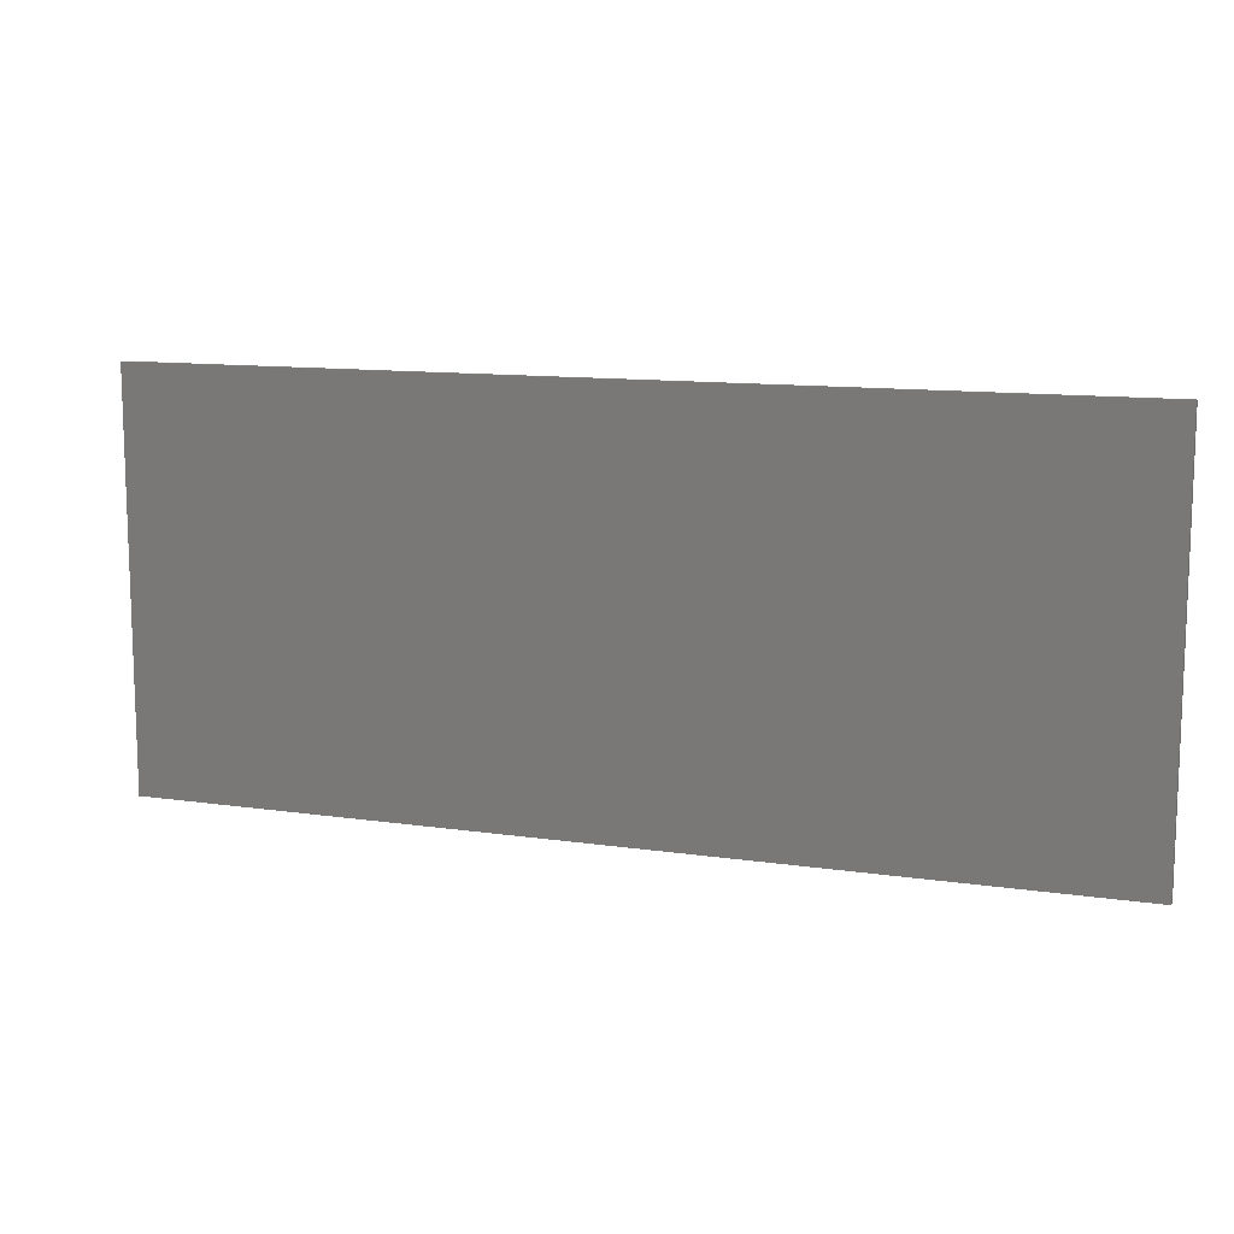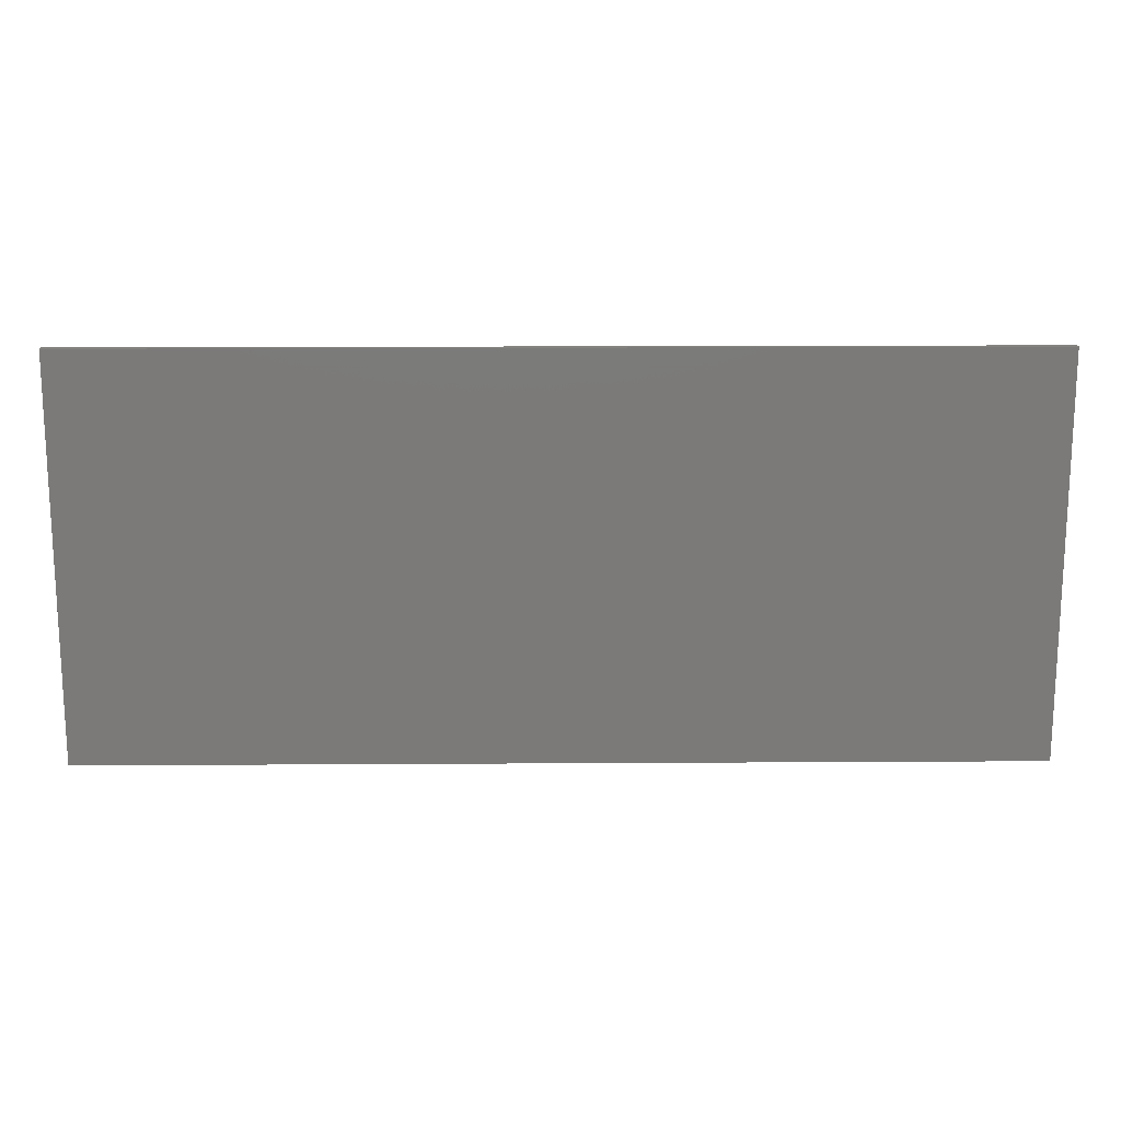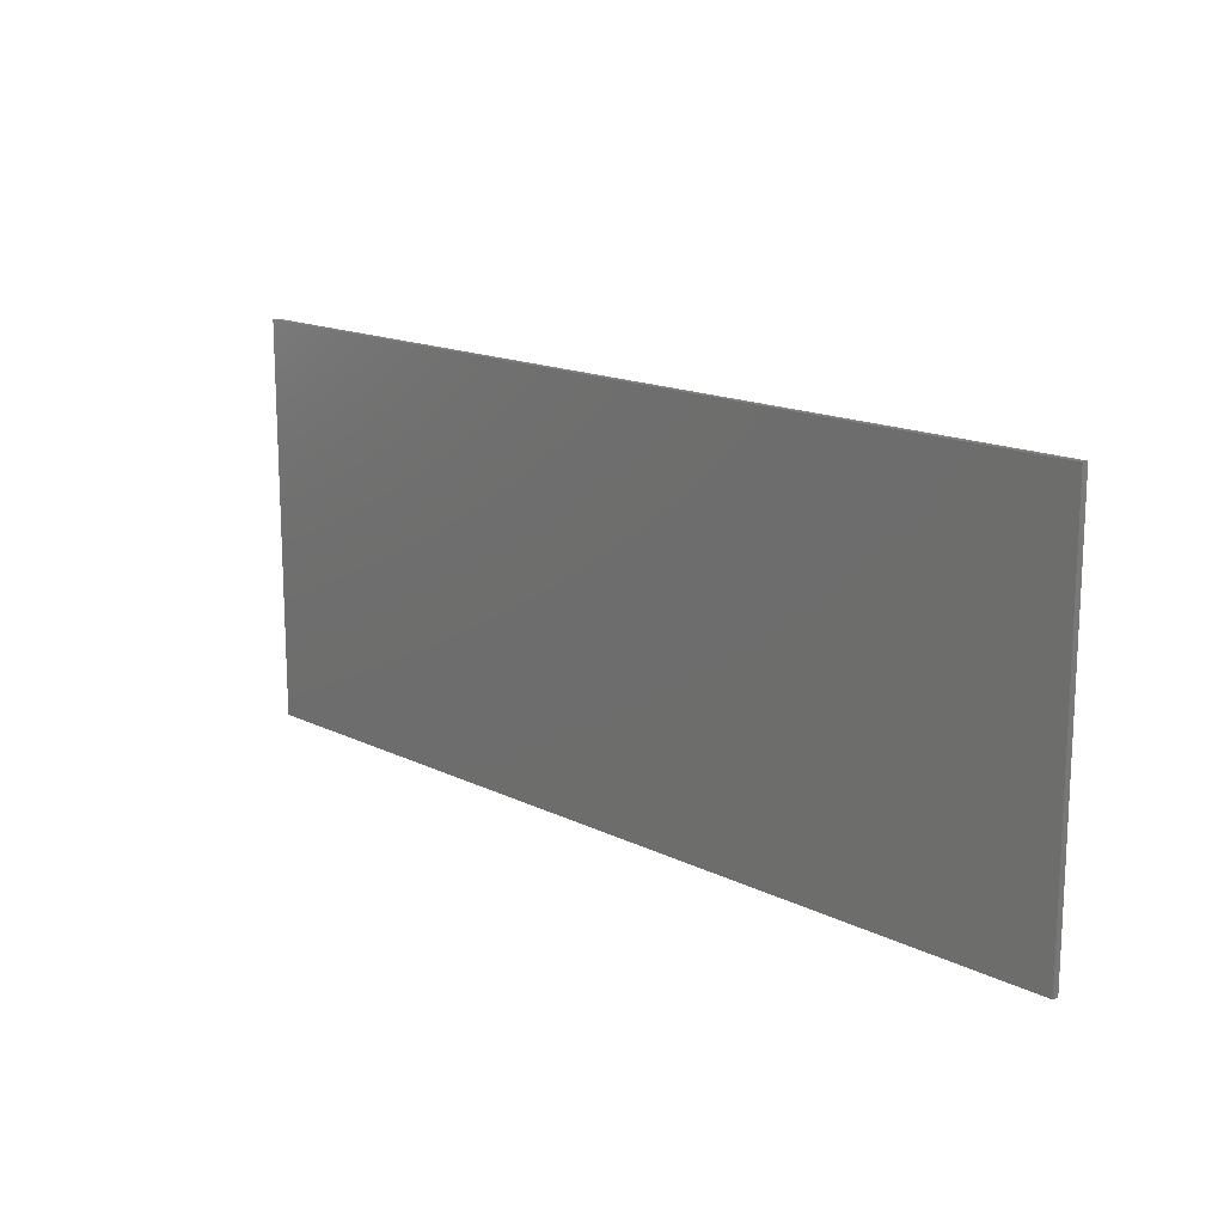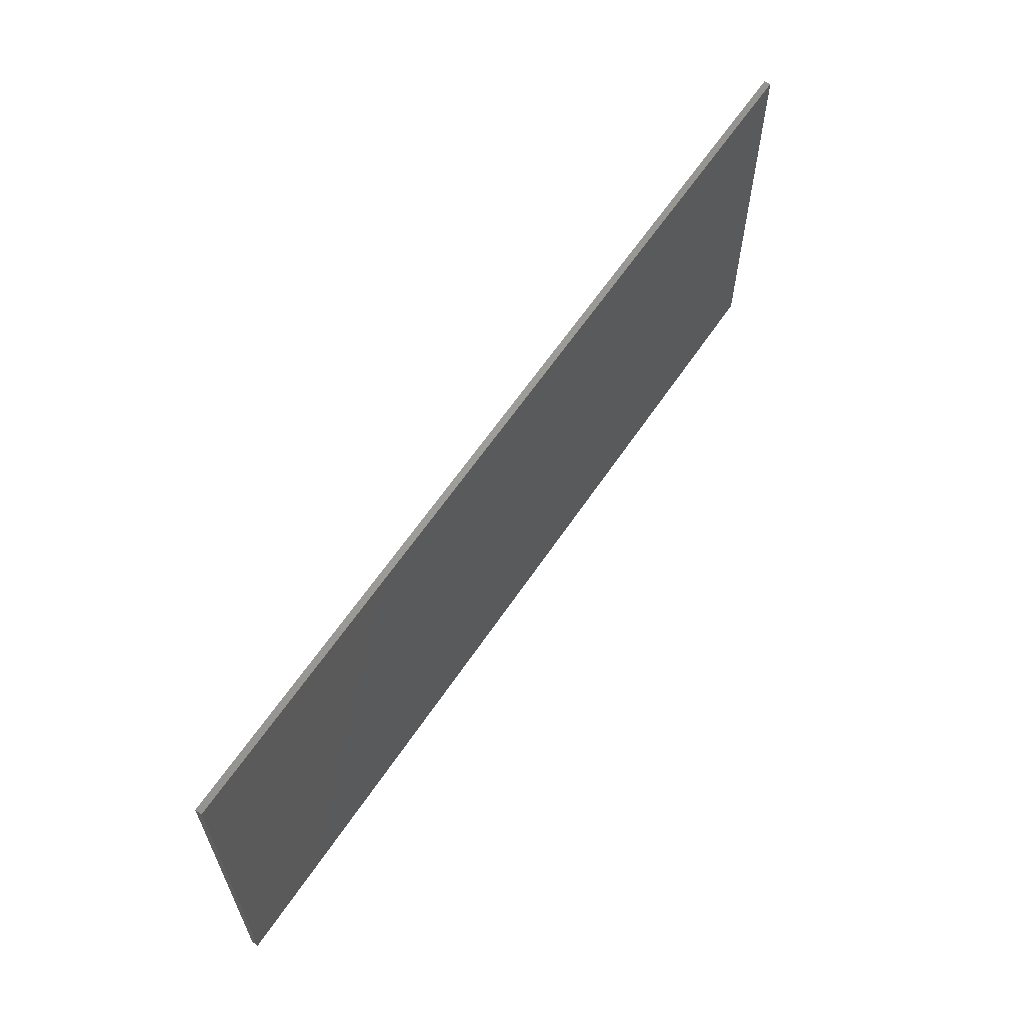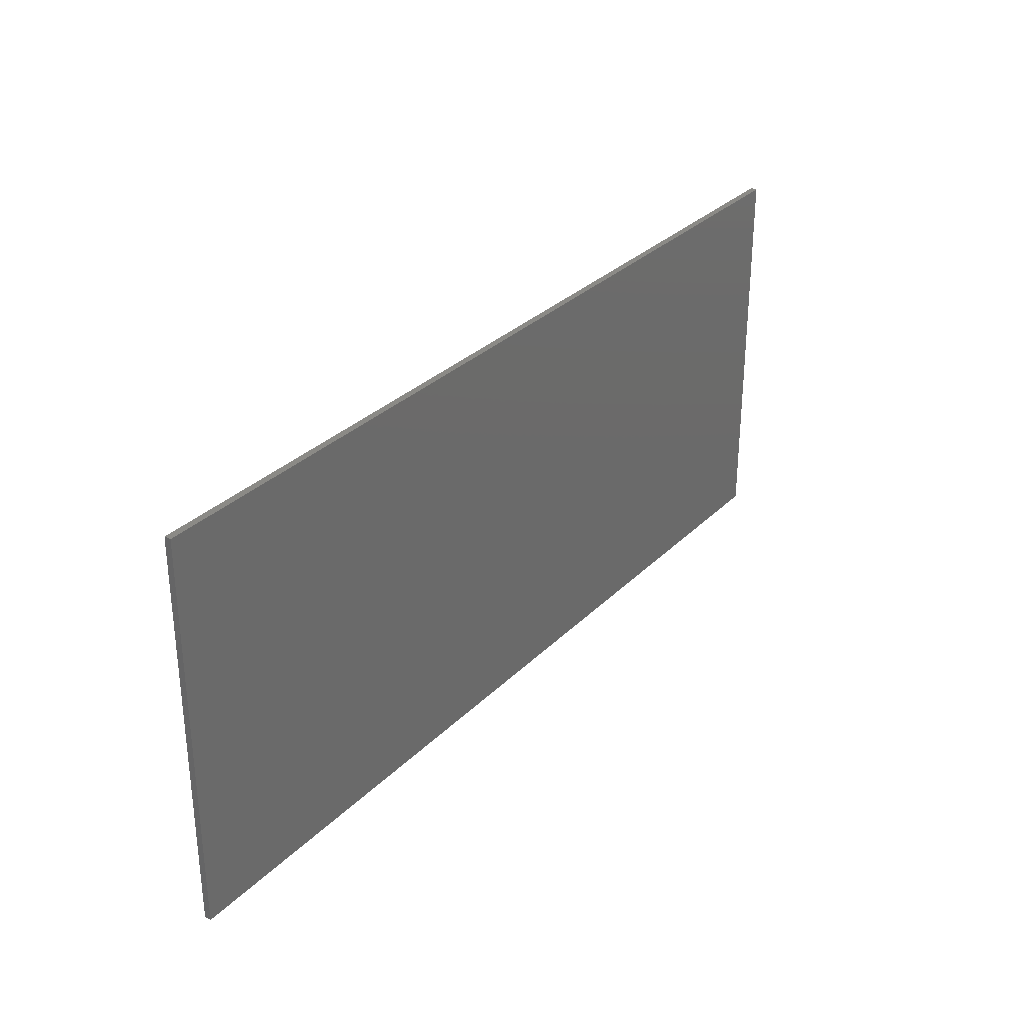
<metadata>
{"format":"stl","ext":"stl","renderer":"f3d","projection":"perspective","resolution":1024,"background":"white","views":[{"elev":11.6,"azim":-160.4,"up":"+Z"},{"elev":16.4,"azim":179.3,"up":"+Z"},{"elev":15.5,"azim":46.0,"up":"+Z"},{"elev":62.0,"azim":123.8,"up":"+Z"},{"elev":30.6,"azim":-54.2,"up":"+Z"}]}
</metadata>
<code>
# stl→obj: 29 verts, 54 faces
v 7 0 3
v 7 0 -3
v -7 0 -3
v -7 0 3
v -7 -0.1 3
v 7 -0.1 3
v -7 -0.1 -3
v 7 -0.1 -3
v -2.72 -0.1 -1.12
v -2.2 -0.1 -1.12
v -0.64 -0.1 1.28
v -0.88 -0.1 1.72
v 0.64 -0.1 1.28
v 2.2 -0.1 -1.12
v 2.72 -0.1 -1.12
v 0.88 -0.1 1.72
v -1.56 -0.1 -1.6
v -1.8 -0.1 -2
v 1.8 -0.1 -2
v 1.56 -0.1 -1.6
v 0 -0.1 2
v -2.2 -0.1 -1.44
v 2.2 -0.1 -1.44
v -0.88 -0.1 2.68
v 0.88 -0.1 2.68
v -2.16 -0.1 -2.56
v 2.16 -0.1 -2.56
v -3.44 -0.1 -1.24
v 3.44 -0.1 -1.24
f 1 2 3
f 3 4 1
f 5 6 1
f 1 4 5
f 7 5 4
f 4 3 7
f 8 7 3
f 3 2 8
f 6 8 2
f 2 1 6
f 9 10 11
f 11 12 9
f 13 14 15
f 15 16 13
f 17 18 19
f 19 20 17
f 21 22 23
f 12 11 21
f 21 24 12
f 21 13 16
f 16 25 21
f 22 18 17
f 23 20 19
f 15 14 23
f 10 9 22
f 11 10 22
f 22 21 11
f 13 21 23
f 23 14 13
f 22 17 20
f 20 23 22
f 18 22 9
f 9 26 18
f 15 23 19
f 19 27 15
f 9 28 26
f 28 9 12
f 12 24 28
f 29 15 27
f 16 15 29
f 29 25 16
f 18 26 27
f 27 19 18
f 25 24 21
f 5 7 28
f 28 24 5
f 26 28 7
f 5 24 25
f 25 6 5
f 6 25 29
f 29 8 6
f 29 27 8
f 26 7 8
f 8 27 26

</code>
